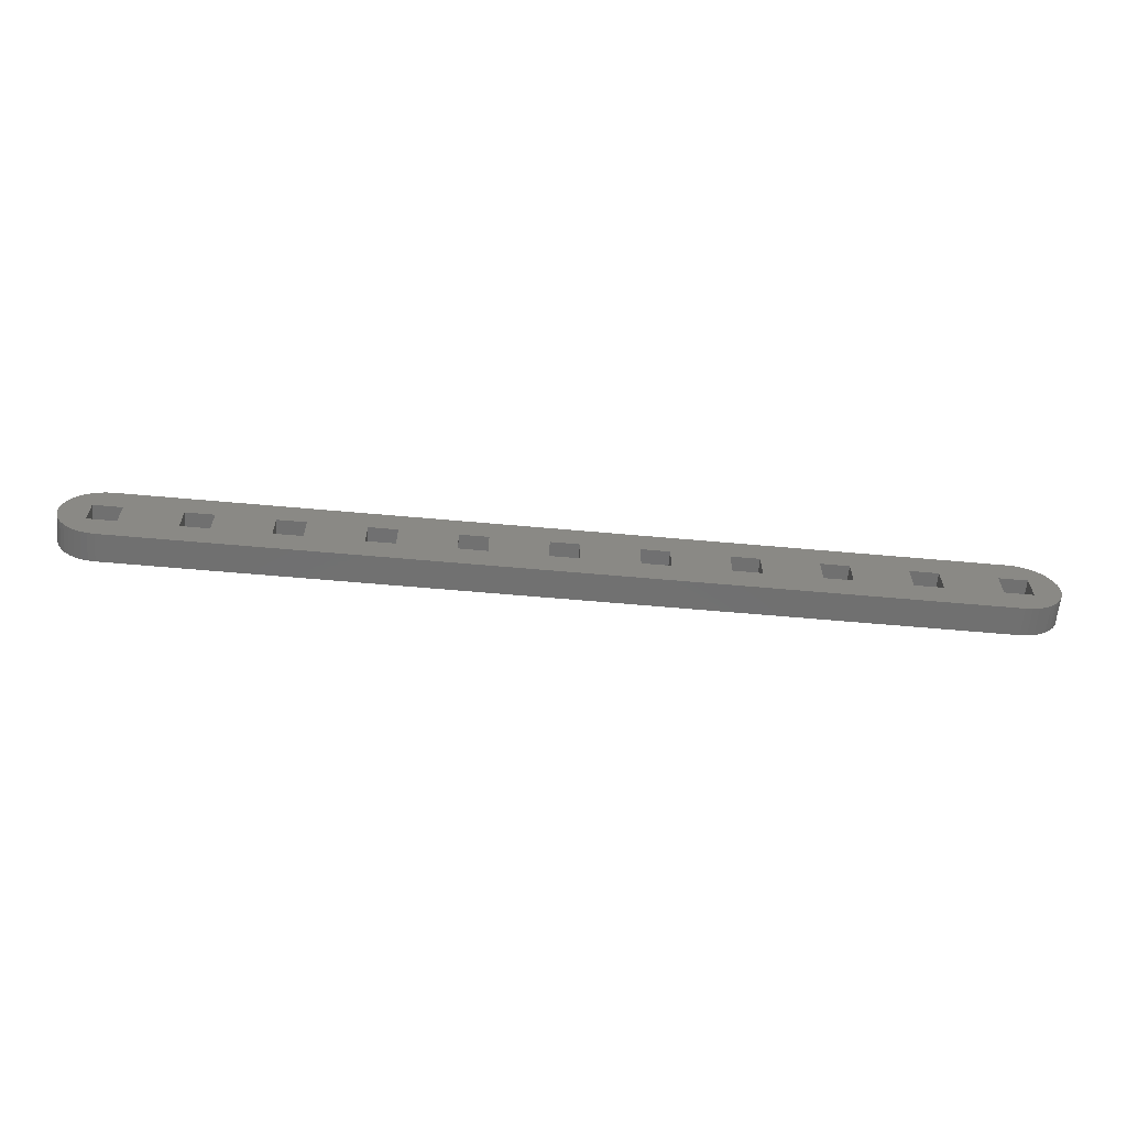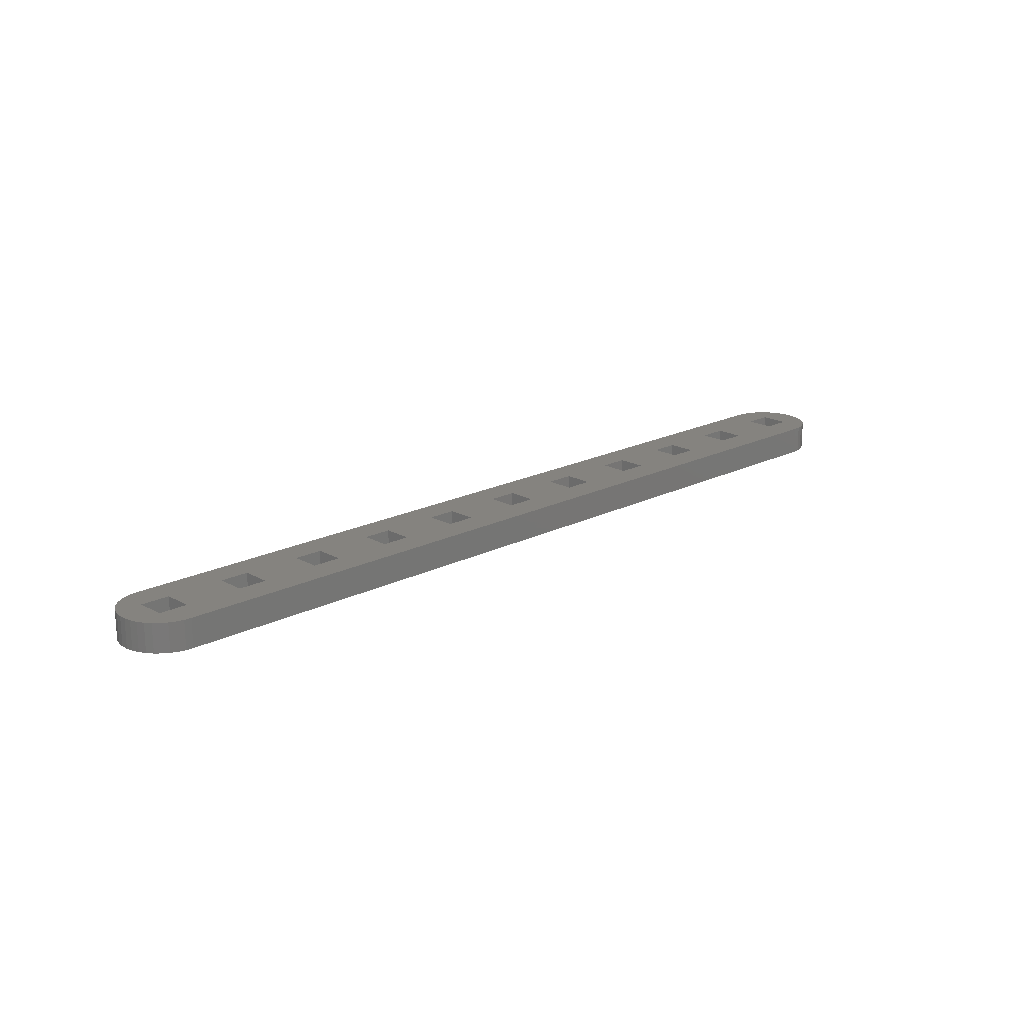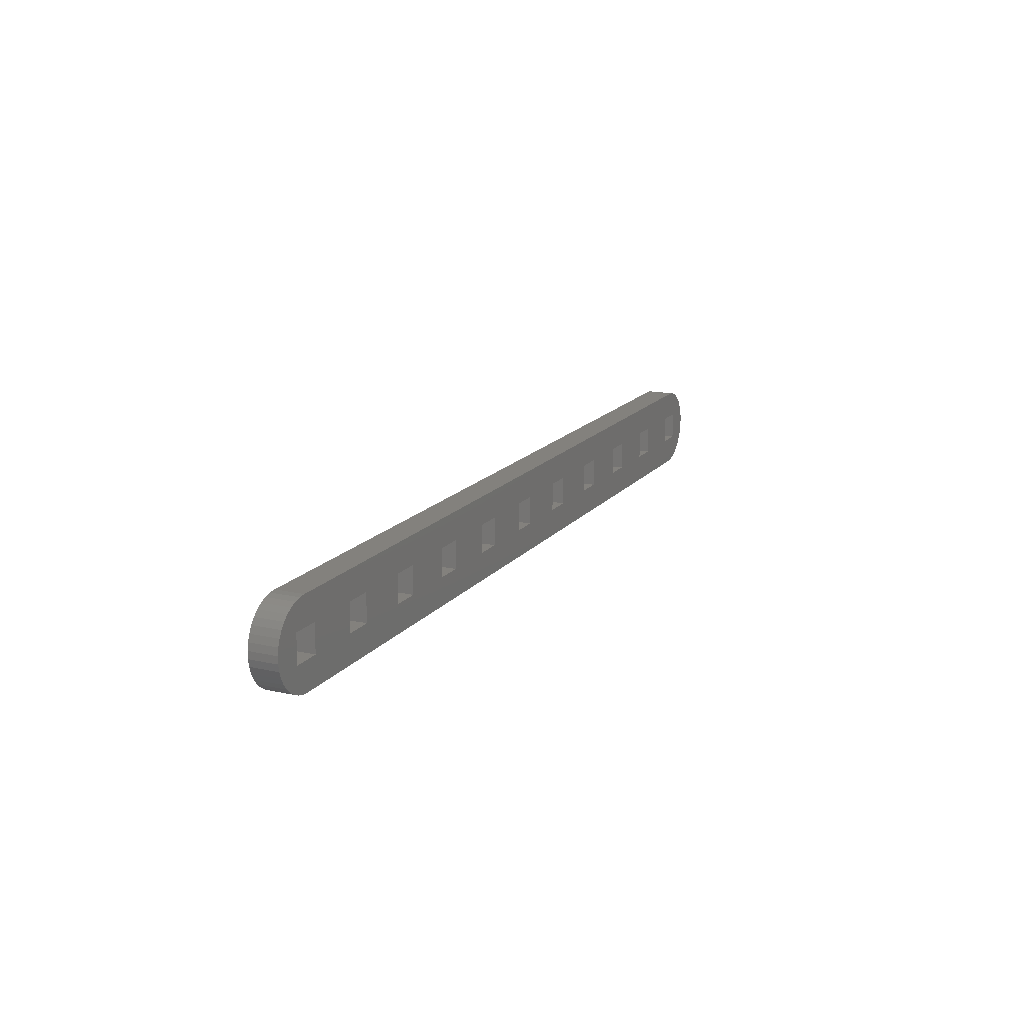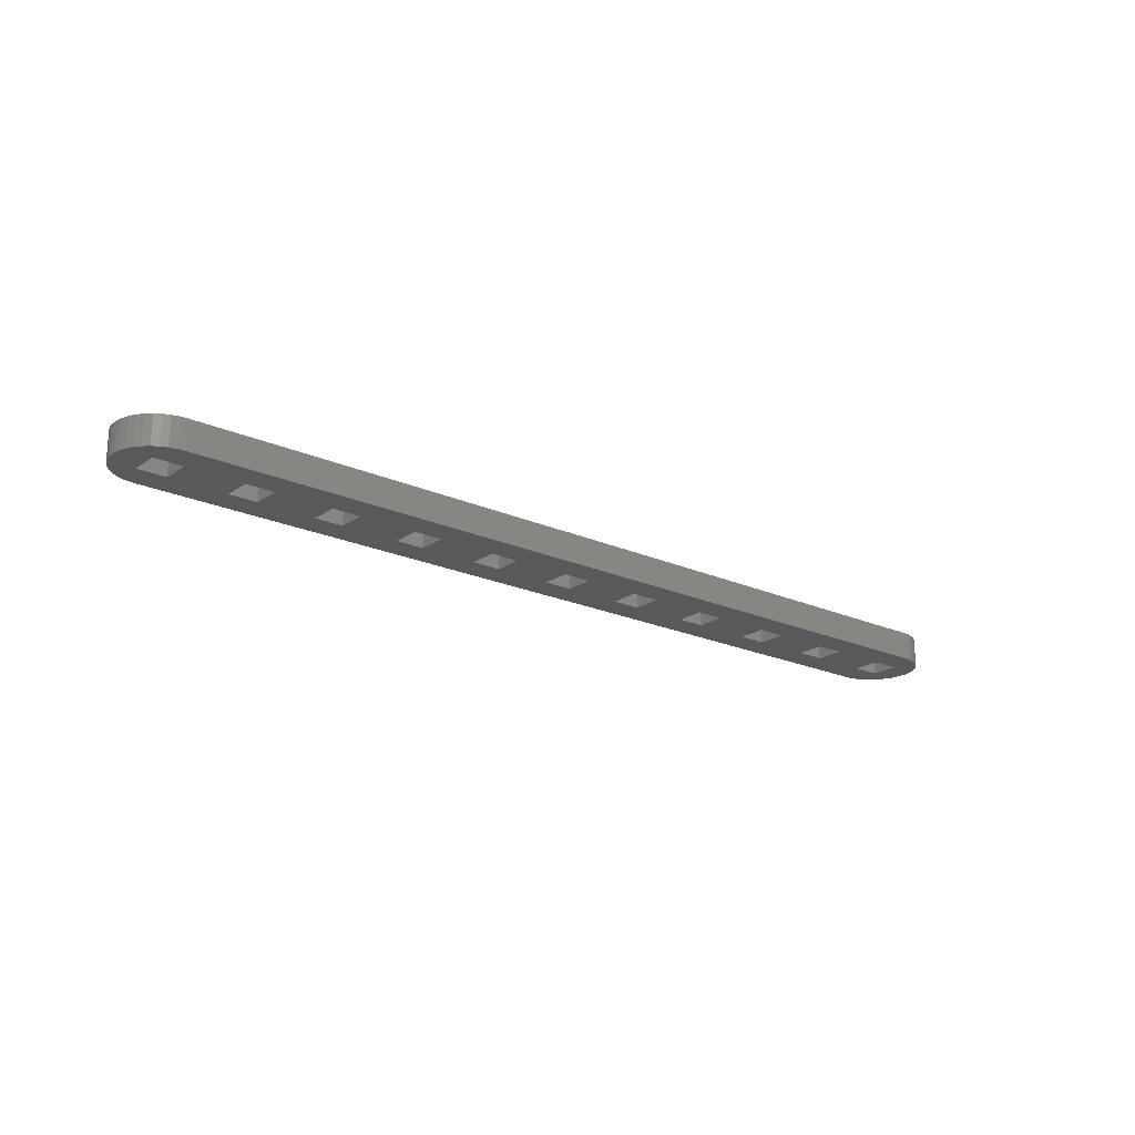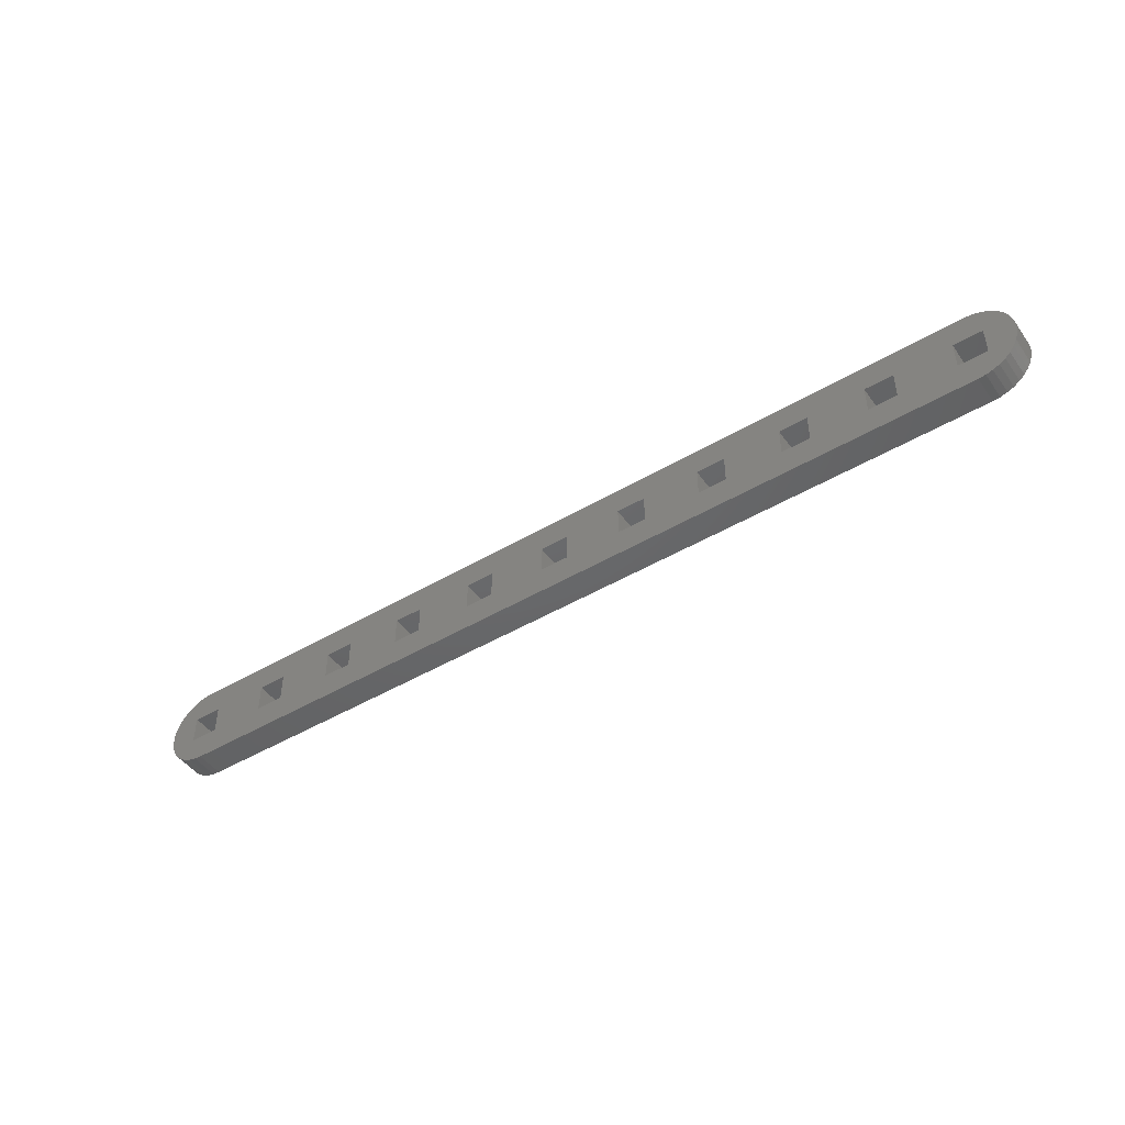
<metadata>
{"format":"stl","ext":"stl","renderer":"f3d","projection":"perspective","resolution":1024,"background":"white","views":[{"elev":-62.2,"azim":-5.2,"up":"+Y"},{"elev":18.8,"azim":-43.9,"up":"+Z"},{"elev":15.9,"azim":-64.9,"up":"+Y"},{"elev":-20.5,"azim":-39.2,"up":"+Z"},{"elev":-47.0,"azim":33.8,"up":"+Y"}]}
</metadata>
<code>
# stl→obj: 232 verts, 504 faces
v -10.5 1.5 3
v -7.5 1.5 3
v -4.5 4.5 3
v -48.31 -3.048 3
v -48 -3.334 3
v -48 -3 3
v 49.12 1.808 3
v 48.77 2.461 3
v 46.5 1.5 3
v 48.77 -2.461 3
v 49.12 -1.808 3
v 46.5 -1.5 3
v 43.5 1.5 3
v 40.5 4.5 3
v 43.5 -1.5 3
v 40.5 -3 3
v 48.35 -3 3
v 49.36 1.105 3
v 48.31 3.048 3
v 47.76 3.551 3
v 47.14 3.958 3
v 46.46 4.256 3
v 45.74 4.439 3
v 45 4.5 3
v 49.36 -1.105 3
v 49.48 -0.3716 3
v 49.48 0.3716 3
v 46.46 -4.256 3
v 47.14 -3.958 3
v 47.76 -3.551 3
v 48.31 -3.048 3
v 45.74 -4.439 3
v -47.76 -3.551 3
v -47.14 -3.958 3
v -46.46 -4.256 3
v -48.77 2.461 3
v -48.31 3.048 3
v -48 3.334 3
v -49.12 1.808 3
v -49.36 1.105 3
v -49.48 0.3716 3
v -49.12 -1.808 3
v -48.77 -2.461 3
v -48.35 -3 3
v -49.48 -0.3716 3
v -49.36 -1.105 3
v -46.5 1.5 3
v -43.5 1.5 3
v -45 4.5 3
v -45.74 4.439 3
v -46.46 4.256 3
v -47.14 3.958 3
v -47.76 3.551 3
v -46.5 -1.5 3
v -43.5 -1.5 3
v -40.5 -3 3
v -40.5 4.5 3
v 34.5 1.5 3
v 31.5 4.5 3
v 34.5 -1.5 3
v 31.5 -3 3
v 37.5 -1.5 3
v 37.5 1.5 3
v 25.5 1.5 3
v 22.5 4.5 3
v 25.5 -1.5 3
v 22.5 -3 3
v 28.5 -1.5 3
v 28.5 1.5 3
v 16.5 1.5 3
v 13.5 4.5 3
v 16.5 -1.5 3
v 13.5 -3 3
v 19.5 -1.5 3
v 19.5 1.5 3
v 7.5 1.5 3
v 4.5 4.5 3
v 7.5 -1.5 3
v 4.5 -3 3
v 10.5 -1.5 3
v 10.5 1.5 3
v -1.5 1.5 3
v -1.5 -1.5 3
v -4.5 -3 3
v 1.5 -1.5 3
v 1.5 1.5 3
v -10.5 -1.5 3
v -22.5 -3 3
v -7.5 -1.5 3
v -22.5 4.5 3
v -16.5 1.5 3
v -16.5 -1.5 3
v -19.5 -1.5 3
v -19.5 1.5 3
v -28.5 1.5 3
v -31.5 4.5 3
v -28.5 -1.5 3
v -31.5 -3 3
v -25.5 -1.5 3
v -25.5 1.5 3
v -37.5 1.5 3
v -37.5 -1.5 3
v -34.5 -1.5 3
v -34.5 1.5 3
v -45.74 -4.439 3
v -45 -4.5 3
v -40.5 -4.5 3
v -31.5 -4.5 3
v -22.5 -4.5 3
v -4.5 -4.5 3
v 4.5 -4.5 3
v 13.5 -4.5 3
v 22.5 -4.5 3
v 31.5 -4.5 3
v 40.5 -4.5 3
v 45 -4.5 3
v -48.31 -3.048 0
v -48.35 -3 0
v -48 -3 0
v 48.35 -3 0
v 48.31 -3.048 0
v 46.46 -4.256 0
v 47.76 -3.551 0
v 47.14 -3.958 0
v 46.5 1.5 0
v 43.5 1.5 0
v 45 4.5 0
v 48.77 2.461 0
v 49.12 1.808 0
v 45.74 4.439 0
v 46.46 4.256 0
v 47.14 3.958 0
v 47.76 3.551 0
v 48.31 3.048 0
v 49.36 -1.105 0
v 49.12 -1.808 0
v 46.5 -1.5 0
v 48.77 -2.461 0
v 43.5 -1.5 0
v 40.5 -3 0
v 40.5 4.5 0
v 49.36 1.105 0
v 49.48 0.3716 0
v 49.48 -0.3716 0
v -43.5 1.5 0
v -40.5 4.5 0
v -43.5 -1.5 0
v -40.5 -3 0
v -46.5 -1.5 0
v -46.5 1.5 0
v -47.14 3.958 0
v -46.46 4.256 0
v -45.74 4.439 0
v -45 4.5 0
v -49.36 1.105 0
v -49.12 1.808 0
v -48.77 2.461 0
v -48.31 3.048 0
v -48 3.334 0
v -47.76 3.551 0
v -48.77 -2.461 0
v -49.12 -1.808 0
v -49.36 -1.105 0
v -49.48 -0.3716 0
v -49.48 0.3716 0
v -45.74 -4.439 0
v -46.46 -4.256 0
v -47.14 -3.958 0
v -47.76 -3.551 0
v -48 -3.334 0
v -4.5 -4.5 0
v -4.5 -3 0
v 4.5 -4.5 0
v 4.5 -3 0
v 13.5 -4.5 0
v 13.5 -3 0
v 22.5 -4.5 0
v 22.5 -3 0
v 31.5 -4.5 0
v 31.5 -3 0
v 40.5 -4.5 0
v 45 -4.5 0
v 45.74 -4.439 0
v -22.5 -3 0
v -22.5 -4.5 0
v -31.5 -3 0
v -31.5 -4.5 0
v -40.5 -4.5 0
v -45 -4.5 0
v 37.5 -1.5 0
v 34.5 -1.5 0
v 34.5 1.5 0
v 31.5 4.5 0
v 37.5 1.5 0
v 28.5 -1.5 0
v 25.5 -1.5 0
v 25.5 1.5 0
v 22.5 4.5 0
v 28.5 1.5 0
v 19.5 -1.5 0
v 16.5 -1.5 0
v 16.5 1.5 0
v 13.5 4.5 0
v 19.5 1.5 0
v 10.5 -1.5 0
v 7.5 -1.5 0
v 7.5 1.5 0
v 4.5 4.5 0
v 10.5 1.5 0
v 1.5 -1.5 0
v -1.5 -1.5 0
v -1.5 1.5 0
v -4.5 4.5 0
v 1.5 1.5 0
v -16.5 1.5 0
v -19.5 1.5 0
v -22.5 4.5 0
v -10.5 1.5 0
v -7.5 1.5 0
v -19.5 -1.5 0
v -16.5 -1.5 0
v -7.5 -1.5 0
v -10.5 -1.5 0
v -25.5 -1.5 0
v -28.5 -1.5 0
v -28.5 1.5 0
v -31.5 4.5 0
v -25.5 1.5 0
v -34.5 -1.5 0
v -37.5 -1.5 0
v -37.5 1.5 0
v -34.5 1.5 0
f 1 2 3
f 4 5 6
f 7 8 9
f 10 11 12
f 13 14 15
f 15 14 16
f 15 16 12
f 12 16 17
f 12 17 10
f 7 9 18
f 8 19 9
f 9 19 20
f 9 20 21
f 21 22 9
f 9 22 23
f 9 23 13
f 13 23 24
f 13 24 14
f 11 25 12
f 12 25 26
f 12 26 9
f 9 26 27
f 9 27 18
f 28 29 30
f 30 31 28
f 28 31 17
f 28 17 32
f 5 33 6
f 6 33 34
f 6 34 35
f 36 6 37
f 37 6 38
f 36 39 6
f 6 39 40
f 6 40 41
f 42 43 6
f 6 43 44
f 6 44 4
f 41 45 6
f 6 45 46
f 6 46 42
f 47 48 49
f 49 50 47
f 47 50 51
f 47 51 52
f 52 53 47
f 47 53 38
f 47 38 54
f 54 38 6
f 54 6 55
f 55 6 56
f 55 56 48
f 48 56 57
f 48 57 49
f 58 59 60
f 60 59 61
f 60 61 62
f 62 61 16
f 62 16 63
f 63 16 14
f 63 14 58
f 58 14 59
f 64 65 66
f 66 65 67
f 66 67 68
f 68 67 61
f 68 61 69
f 69 61 59
f 69 59 64
f 64 59 65
f 70 71 72
f 72 71 73
f 72 73 74
f 74 73 67
f 74 67 75
f 75 67 65
f 75 65 70
f 70 65 71
f 76 77 78
f 78 77 79
f 78 79 80
f 80 79 73
f 80 73 81
f 81 73 71
f 81 71 76
f 76 71 77
f 82 3 83
f 83 3 84
f 83 84 85
f 85 84 79
f 85 79 86
f 86 79 77
f 86 77 82
f 82 77 3
f 87 88 84
f 3 2 84
f 84 2 89
f 84 89 87
f 3 90 1
f 1 90 91
f 1 91 87
f 87 91 92
f 87 92 88
f 88 92 93
f 88 93 90
f 90 93 94
f 90 94 91
f 95 96 97
f 97 96 98
f 97 98 99
f 99 98 88
f 99 88 100
f 100 88 90
f 100 90 95
f 95 90 96
f 101 57 102
f 102 57 56
f 102 56 103
f 103 56 98
f 103 98 104
f 104 98 96
f 104 96 101
f 101 96 57
f 35 105 6
f 6 105 106
f 6 106 56
f 56 106 107
f 56 107 98
f 98 107 108
f 98 108 88
f 88 108 109
f 88 109 84
f 84 109 110
f 84 110 79
f 79 110 111
f 79 111 73
f 73 111 112
f 73 112 67
f 67 112 113
f 67 113 61
f 61 113 114
f 61 114 16
f 16 114 115
f 16 115 17
f 17 115 116
f 17 116 32
f 117 118 119
f 120 121 122
f 122 121 123
f 122 123 124
f 125 126 127
f 125 128 129
f 127 130 125
f 125 130 131
f 125 131 132
f 132 133 125
f 125 133 134
f 125 134 128
f 135 136 137
f 136 138 137
f 137 138 120
f 137 120 139
f 139 120 140
f 139 140 126
f 126 140 141
f 126 141 127
f 129 142 125
f 125 142 143
f 125 143 137
f 137 143 144
f 137 144 135
f 145 146 147
f 147 146 148
f 147 148 149
f 149 148 119
f 149 119 150
f 151 152 150
f 150 152 153
f 150 153 145
f 145 153 154
f 145 154 146
f 155 156 119
f 119 156 157
f 157 158 119
f 119 158 159
f 119 159 150
f 150 159 160
f 150 160 151
f 118 161 119
f 119 161 162
f 119 162 163
f 163 164 119
f 119 164 165
f 119 165 155
f 166 167 119
f 119 167 168
f 168 169 119
f 119 169 170
f 119 170 117
f 171 172 173
f 173 172 174
f 173 174 175
f 175 174 176
f 175 176 177
f 177 176 178
f 177 178 179
f 179 178 180
f 179 180 181
f 181 180 140
f 181 140 182
f 182 140 120
f 182 120 183
f 183 120 122
f 184 185 186
f 186 185 187
f 186 187 148
f 148 187 188
f 148 188 119
f 119 188 189
f 119 189 166
f 190 140 191
f 191 140 180
f 191 180 192
f 192 180 193
f 192 193 194
f 194 193 141
f 194 141 190
f 190 141 140
f 195 180 196
f 196 180 178
f 196 178 197
f 197 178 198
f 197 198 199
f 199 198 193
f 199 193 195
f 195 193 180
f 200 178 201
f 201 178 176
f 201 176 202
f 202 176 203
f 202 203 204
f 204 203 198
f 204 198 200
f 200 198 178
f 205 176 206
f 206 176 174
f 206 174 207
f 207 174 208
f 207 208 209
f 209 208 203
f 209 203 205
f 205 203 176
f 210 174 211
f 211 174 172
f 211 172 212
f 212 172 213
f 212 213 214
f 214 213 208
f 214 208 210
f 210 208 174
f 215 216 217
f 217 213 218
f 218 213 219
f 217 216 184
f 184 216 220
f 184 220 221
f 219 213 222
f 222 213 172
f 222 172 223
f 217 218 215
f 215 218 223
f 215 223 221
f 221 223 172
f 221 172 184
f 184 172 171
f 184 171 185
f 224 184 225
f 225 184 186
f 225 186 226
f 226 186 227
f 226 227 228
f 228 227 217
f 228 217 224
f 224 217 184
f 229 186 230
f 230 186 148
f 230 148 231
f 231 148 146
f 231 146 232
f 232 146 227
f 232 227 229
f 229 227 186
f 49 154 153
f 49 153 50
f 50 153 152
f 50 152 51
f 51 152 151
f 51 151 52
f 52 151 160
f 52 160 53
f 53 160 38
f 38 160 159
f 38 159 37
f 159 158 37
f 37 158 157
f 37 157 36
f 36 157 156
f 36 156 39
f 39 156 155
f 39 155 40
f 40 155 165
f 40 165 41
f 41 165 164
f 41 164 45
f 45 164 163
f 45 163 46
f 46 163 162
f 46 162 42
f 42 162 161
f 42 161 43
f 43 161 44
f 44 161 118
f 44 118 4
f 4 118 117
f 4 117 5
f 5 117 170
f 5 170 33
f 170 169 33
f 33 169 168
f 33 168 34
f 34 168 167
f 34 167 35
f 35 167 166
f 35 166 105
f 105 166 189
f 105 189 106
f 182 116 181
f 181 116 115
f 181 115 179
f 179 115 114
f 179 114 177
f 177 114 113
f 177 113 175
f 175 113 112
f 175 112 173
f 173 112 111
f 173 111 171
f 171 111 110
f 171 110 185
f 185 110 109
f 185 109 187
f 187 109 108
f 187 108 188
f 188 108 107
f 188 107 189
f 189 107 106
f 116 182 183
f 116 183 32
f 32 183 122
f 32 122 28
f 28 122 124
f 28 124 29
f 29 124 123
f 29 123 30
f 30 123 121
f 30 121 31
f 31 121 17
f 17 121 120
f 17 120 10
f 120 138 10
f 10 138 136
f 10 136 11
f 11 136 135
f 11 135 25
f 25 135 144
f 25 144 26
f 26 144 143
f 26 143 27
f 27 143 142
f 27 142 18
f 18 142 129
f 18 129 7
f 7 129 128
f 7 128 8
f 8 128 134
f 8 134 19
f 19 134 133
f 19 133 20
f 20 133 132
f 20 132 21
f 21 132 131
f 21 131 22
f 22 131 130
f 22 130 23
f 23 130 127
f 23 127 24
f 154 49 146
f 146 49 57
f 146 57 227
f 227 57 96
f 227 96 217
f 217 96 90
f 217 90 213
f 213 90 3
f 213 3 208
f 208 3 77
f 208 77 203
f 203 77 71
f 203 71 198
f 198 71 65
f 198 65 193
f 193 65 59
f 193 59 141
f 141 59 14
f 141 14 127
f 127 14 24
f 48 47 145
f 145 47 150
f 47 54 150
f 150 54 149
f 54 55 149
f 149 55 147
f 55 48 147
f 147 48 145
f 104 101 232
f 232 101 231
f 101 102 231
f 231 102 230
f 102 103 230
f 230 103 229
f 103 104 229
f 229 104 232
f 100 95 228
f 228 95 226
f 95 97 226
f 226 97 225
f 97 99 225
f 225 99 224
f 99 100 224
f 224 100 228
f 91 94 215
f 215 94 216
f 94 93 216
f 216 93 220
f 93 92 220
f 220 92 221
f 92 91 221
f 221 91 215
f 2 1 219
f 219 1 218
f 1 87 218
f 218 87 223
f 87 89 223
f 223 89 222
f 89 2 222
f 222 2 219
f 86 82 214
f 214 82 212
f 82 83 212
f 212 83 211
f 83 85 211
f 211 85 210
f 85 86 210
f 210 86 214
f 81 76 209
f 209 76 207
f 76 78 207
f 207 78 206
f 78 80 206
f 206 80 205
f 80 81 205
f 205 81 209
f 75 70 204
f 204 70 202
f 70 72 202
f 202 72 201
f 72 74 201
f 201 74 200
f 74 75 200
f 200 75 204
f 69 64 199
f 199 64 197
f 64 66 197
f 197 66 196
f 66 68 196
f 196 68 195
f 68 69 195
f 195 69 199
f 63 58 194
f 194 58 192
f 58 60 192
f 192 60 191
f 60 62 191
f 191 62 190
f 62 63 190
f 190 63 194
f 9 13 125
f 125 13 126
f 13 15 126
f 126 15 139
f 15 12 139
f 139 12 137
f 12 9 137
f 137 9 125

</code>
